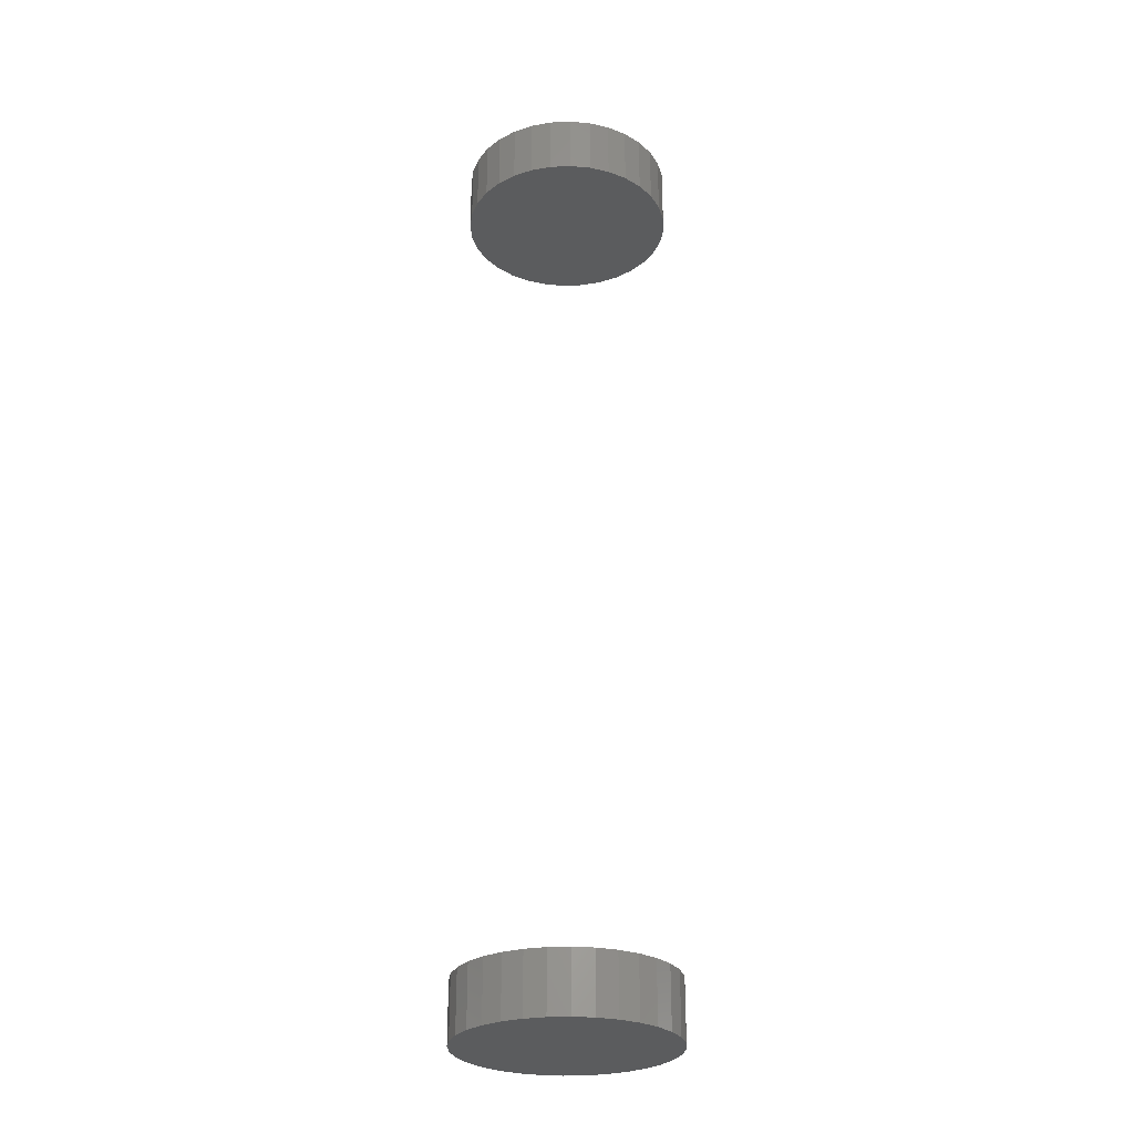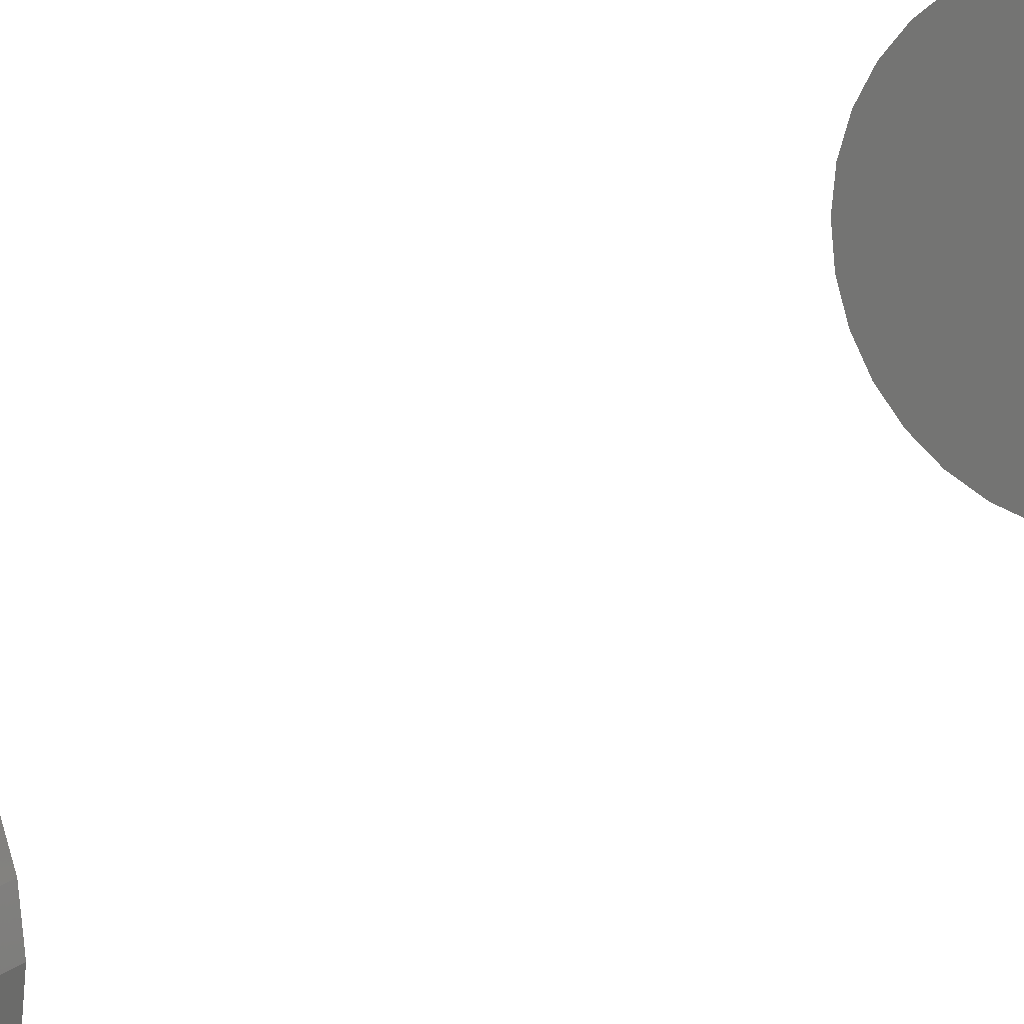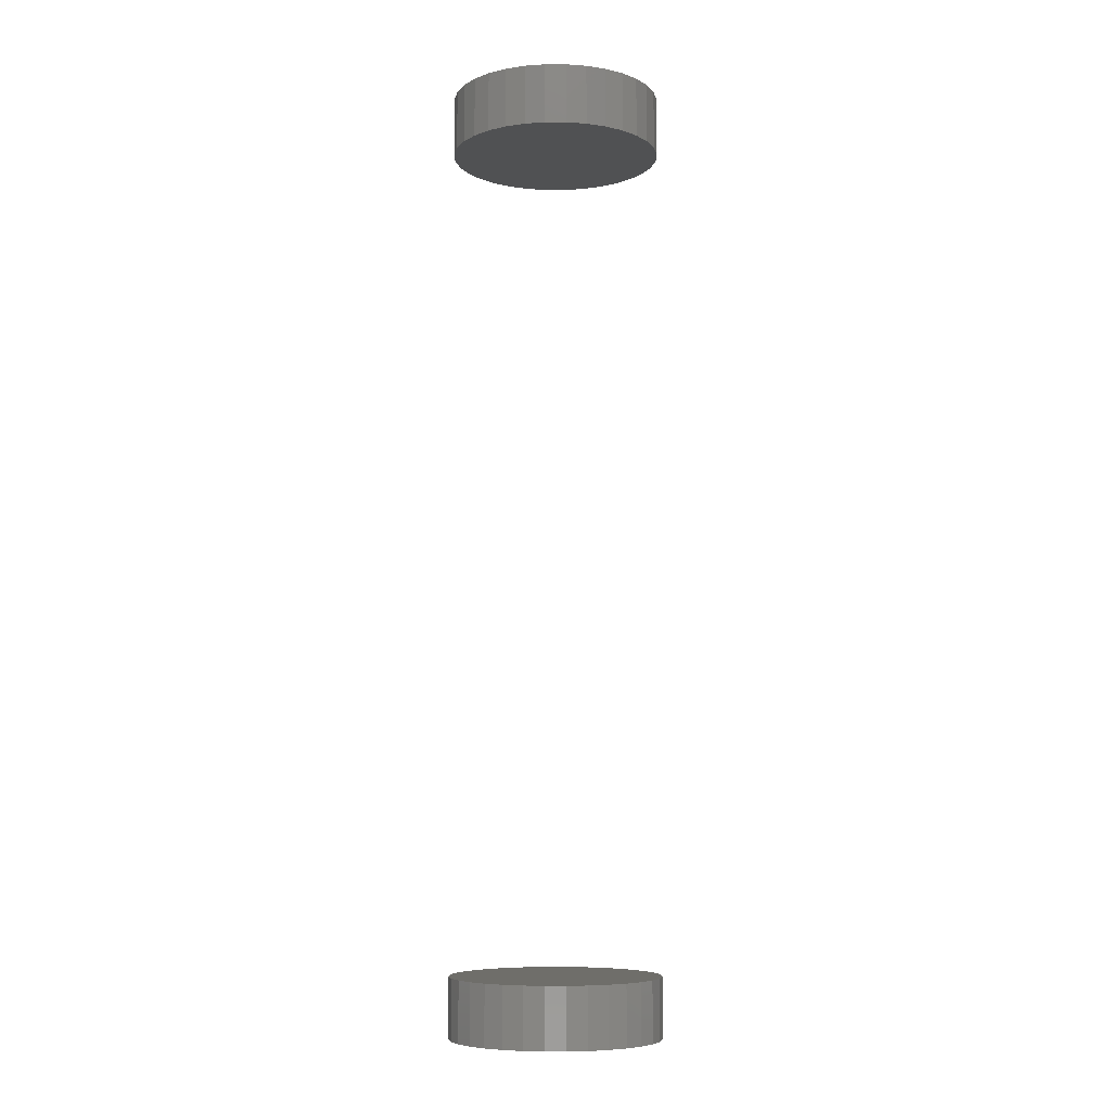
<metadata>
{"format":"stl","ext":"stl","renderer":"f3d","projection":"perspective","resolution":1024,"background":"white","views":[{"elev":-27.7,"azim":-125.7,"up":"+Z"},{"elev":14.8,"azim":-150.4,"up":"+Y"},{"elev":-7.4,"azim":-174.4,"up":"+Z"}]}
</metadata>
<code>
# stl→obj: 128 verts, 248 faces
v -0.07812 4.696e-17 -0.75
v -0.07812 4.696e-17 -0.7031
v -0.07653 0.01617 -0.75
v -0.07653 0.01617 -0.7031
v -0.07182 0.03172 -0.75
v -0.07182 0.03172 -0.7031
v -0.06415 0.04605 -0.75
v -0.06415 0.04605 -0.7031
v -0.05385 0.05862 -0.75
v -0.05385 0.05862 -0.7031
v -0.04128 0.06892 -0.75
v -0.04128 0.06892 -0.7031
v -0.02695 0.07658 -0.75
v -0.02695 0.07658 -0.7031
v -0.0114 0.0813 -0.75
v -0.0114 0.0813 -0.7031
v 0.00477 0.08289 -0.75
v 0.00477 0.08289 -0.7031
v 0.02094 0.0813 -0.75
v 0.02094 0.0813 -0.7031
v 0.03649 0.07658 -0.75
v 0.03649 0.07658 -0.7031
v 0.05082 0.06892 -0.75
v 0.05082 0.06892 -0.7031
v 0.06339 0.05862 -0.75
v 0.06339 0.05862 -0.7031
v 0.07369 0.04605 -0.75
v 0.07369 0.04605 -0.7031
v 0.08135 0.03172 -0.75
v 0.08135 0.03172 -0.7031
v 0.08607 0.01617 -0.75
v 0.08607 0.01617 -0.7031
v 0.08766 0 -0.75
v 0.08766 0 -0.7031
v -0.07812 4.696e-17 -0.04688
v -0.07812 4.696e-17 0
v -0.07653 0.01617 -0.04688
v -0.07653 0.01617 0
v -0.07182 0.03172 -0.04688
v -0.07182 0.03172 0
v -0.06415 0.04605 -0.04688
v -0.06415 0.04605 0
v -0.05385 0.05862 -0.04688
v -0.05385 0.05862 0
v -0.04128 0.06892 -0.04688
v -0.04128 0.06892 0
v -0.02695 0.07658 -0.04688
v -0.02695 0.07658 0
v -0.0114 0.0813 -0.04688
v -0.0114 0.0813 0
v 0.00477 0.08289 -0.04688
v 0.00477 0.08289 0
v 0.02094 0.0813 -0.04688
v 0.02094 0.0813 0
v 0.03649 0.07658 -0.04688
v 0.03649 0.07658 0
v 0.05082 0.06892 -0.04688
v 0.05082 0.06892 0
v 0.06339 0.05862 -0.04688
v 0.06339 0.05862 0
v 0.07369 0.04605 -0.04688
v 0.07369 0.04605 0
v 0.08135 0.03172 -0.04688
v 0.08135 0.03172 0
v 0.08607 0.01617 -0.04688
v 0.08607 0.01617 0
v 0.08766 -9.393e-17 -0.04688
v 0.08766 0 0
v 0.08607 -0.01617 -0.75
v 0.08607 -0.01617 -0.7031
v 0.08135 -0.03172 -0.75
v 0.08135 -0.03172 -0.7031
v 0.07369 -0.04605 -0.75
v 0.07369 -0.04605 -0.7031
v 0.06339 -0.05862 -0.75
v 0.06339 -0.05862 -0.7031
v 0.05082 -0.06892 -0.75
v 0.05082 -0.06892 -0.7031
v 0.03649 -0.07658 -0.75
v 0.03649 -0.07658 -0.7031
v 0.02094 -0.0813 -0.75
v 0.02094 -0.0813 -0.7031
v 0.00477 -0.08289 -0.75
v 0.00477 -0.08289 -0.7031
v -0.0114 -0.0813 -0.75
v -0.0114 -0.0813 -0.7031
v -0.02695 -0.07658 -0.75
v -0.02695 -0.07658 -0.7031
v -0.04128 -0.06892 -0.75
v -0.04128 -0.06892 -0.7031
v -0.05385 -0.05862 -0.75
v -0.05385 -0.05862 -0.7031
v -0.06415 -0.04605 -0.75
v -0.06415 -0.04605 -0.7031
v -0.07182 -0.03172 -0.75
v -0.07182 -0.03172 -0.7031
v -0.07653 -0.01617 -0.75
v -0.07653 -0.01617 -0.7031
v 0.08607 -0.01617 -0.04688
v 0.08607 -0.01617 0
v 0.08135 -0.03172 -0.04688
v 0.08135 -0.03172 0
v 0.07369 -0.04605 -0.04688
v 0.07369 -0.04605 0
v 0.06339 -0.05862 -0.04688
v 0.06339 -0.05862 0
v 0.05082 -0.06892 -0.04688
v 0.05082 -0.06892 0
v 0.03649 -0.07658 -0.04688
v 0.03649 -0.07658 0
v 0.02094 -0.0813 -0.04688
v 0.02094 -0.0813 0
v 0.00477 -0.08289 -0.04688
v 0.00477 -0.08289 0
v -0.0114 -0.0813 -0.04688
v -0.0114 -0.0813 0
v -0.02695 -0.07658 -0.04688
v -0.02695 -0.07658 0
v -0.04128 -0.06892 -0.04688
v -0.04128 -0.06892 0
v -0.05385 -0.05862 -0.04688
v -0.05385 -0.05862 0
v -0.06415 -0.04605 -0.04688
v -0.06415 -0.04605 0
v -0.07182 -0.03172 -0.04688
v -0.07182 -0.03172 0
v -0.07653 -0.01617 -0.04688
v -0.07653 -0.01617 0
f 1 2 3
f 3 2 4
f 3 4 5
f 5 4 6
f 5 6 7
f 7 6 8
f 7 8 9
f 9 8 10
f 9 10 11
f 11 10 12
f 11 12 13
f 13 12 14
f 13 14 15
f 15 14 16
f 15 16 17
f 17 16 18
f 17 18 19
f 19 18 20
f 19 20 21
f 21 20 22
f 21 22 23
f 23 22 24
f 23 24 25
f 25 24 26
f 25 26 27
f 27 26 28
f 27 28 29
f 29 28 30
f 29 30 31
f 31 30 32
f 31 32 33
f 33 32 34
f 35 36 37
f 37 36 38
f 37 38 39
f 39 38 40
f 39 40 41
f 41 40 42
f 41 42 43
f 43 42 44
f 43 44 45
f 45 44 46
f 45 46 47
f 47 46 48
f 47 48 49
f 49 48 50
f 49 50 51
f 51 50 52
f 51 52 53
f 53 52 54
f 53 54 55
f 55 54 56
f 55 56 57
f 57 56 58
f 57 58 59
f 59 58 60
f 59 60 61
f 61 60 62
f 61 62 63
f 63 62 64
f 63 64 65
f 65 64 66
f 65 66 67
f 67 66 68
f 33 34 69
f 69 34 70
f 69 70 71
f 71 70 72
f 71 72 73
f 73 72 74
f 73 74 75
f 75 74 76
f 75 76 77
f 77 76 78
f 77 78 79
f 79 78 80
f 79 80 81
f 81 80 82
f 81 82 83
f 83 82 84
f 83 84 85
f 85 84 86
f 85 86 87
f 87 86 88
f 87 88 89
f 89 88 90
f 89 90 91
f 91 90 92
f 91 92 93
f 93 92 94
f 93 94 95
f 95 94 96
f 95 96 97
f 97 96 98
f 97 98 1
f 1 98 2
f 67 68 99
f 99 68 100
f 99 100 101
f 101 100 102
f 101 102 103
f 103 102 104
f 103 104 105
f 105 104 106
f 105 106 107
f 107 106 108
f 107 108 109
f 109 108 110
f 109 110 111
f 111 110 112
f 111 112 113
f 113 112 114
f 113 114 115
f 115 114 116
f 115 116 117
f 117 116 118
f 117 118 119
f 119 118 120
f 119 120 121
f 121 120 122
f 121 122 123
f 123 122 124
f 123 124 125
f 125 124 126
f 125 126 127
f 127 126 128
f 127 128 35
f 35 128 36
f 51 53 49
f 47 49 53
f 55 47 53
f 45 47 55
f 57 45 55
f 43 45 57
f 59 43 57
f 107 119 105
f 117 119 107
f 109 117 107
f 115 117 109
f 111 115 109
f 113 115 111
f 119 121 105
f 105 121 123
f 105 123 103
f 103 123 125
f 103 125 101
f 101 125 127
f 101 127 99
f 99 127 35
f 99 35 67
f 67 35 37
f 67 37 65
f 65 37 39
f 65 39 63
f 63 39 41
f 63 41 61
f 61 41 43
f 61 43 59
f 16 20 18
f 20 16 14
f 20 14 22
f 22 14 12
f 22 12 24
f 24 12 10
f 24 10 26
f 76 90 78
f 78 90 88
f 78 88 80
f 80 88 86
f 80 86 82
f 82 86 84
f 26 10 28
f 28 10 8
f 28 8 30
f 30 8 6
f 30 6 32
f 32 6 4
f 32 4 34
f 34 4 2
f 34 2 70
f 70 2 98
f 70 98 72
f 72 98 96
f 72 96 74
f 74 96 94
f 74 94 76
f 76 94 92
f 76 92 90
f 17 19 15
f 13 15 19
f 21 13 19
f 11 13 21
f 23 11 21
f 9 11 23
f 25 9 23
f 77 89 75
f 87 89 77
f 79 87 77
f 85 87 79
f 81 85 79
f 83 85 81
f 89 91 75
f 75 91 93
f 75 93 73
f 73 93 95
f 73 95 71
f 71 95 97
f 71 97 69
f 69 97 1
f 69 1 33
f 33 1 3
f 33 3 31
f 31 3 5
f 31 5 29
f 29 5 7
f 29 7 27
f 27 7 9
f 27 9 25
f 50 54 52
f 54 50 48
f 54 48 56
f 56 48 46
f 56 46 58
f 58 46 44
f 58 44 60
f 106 120 108
f 108 120 118
f 108 118 110
f 110 118 116
f 110 116 112
f 112 116 114
f 60 44 62
f 62 44 42
f 62 42 64
f 64 42 40
f 64 40 66
f 66 40 38
f 66 38 68
f 68 38 36
f 68 36 100
f 100 36 128
f 100 128 102
f 102 128 126
f 102 126 104
f 104 126 124
f 104 124 106
f 106 124 122
f 106 122 120

</code>
